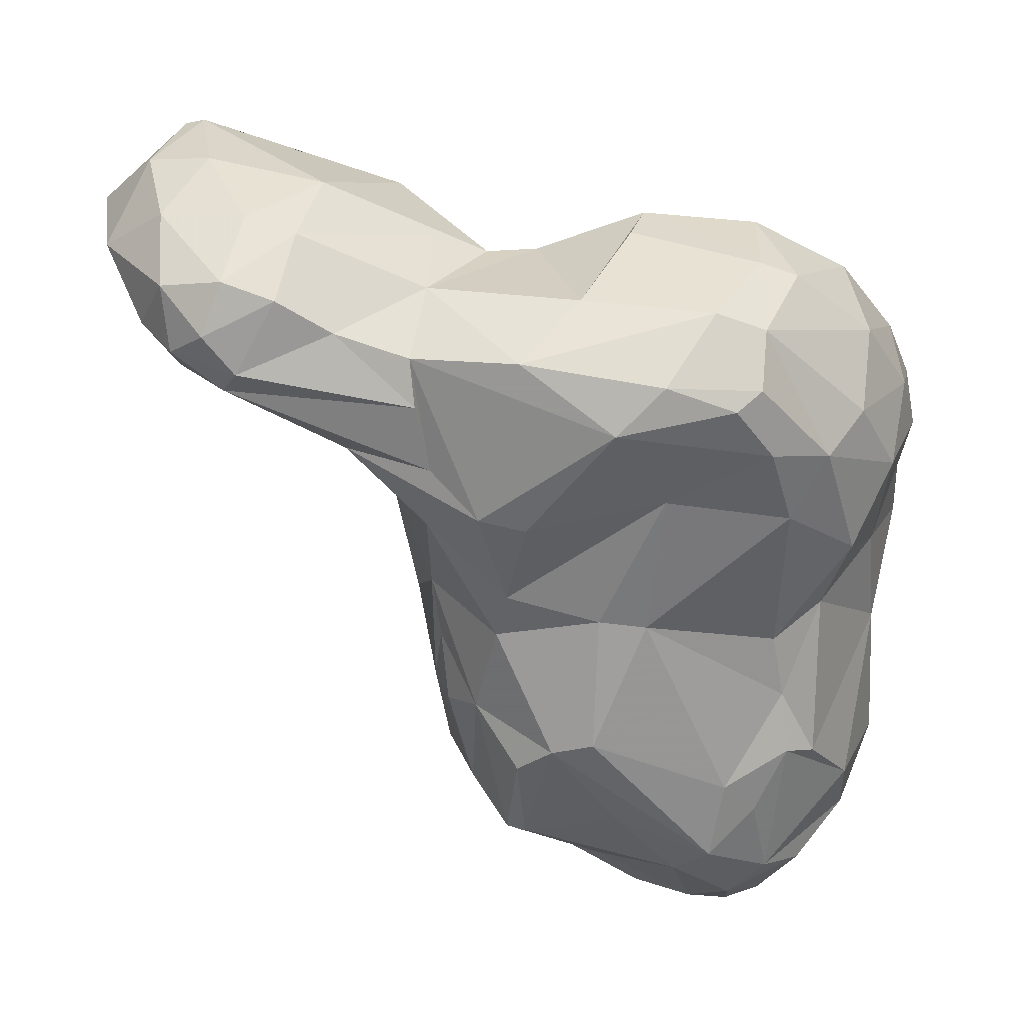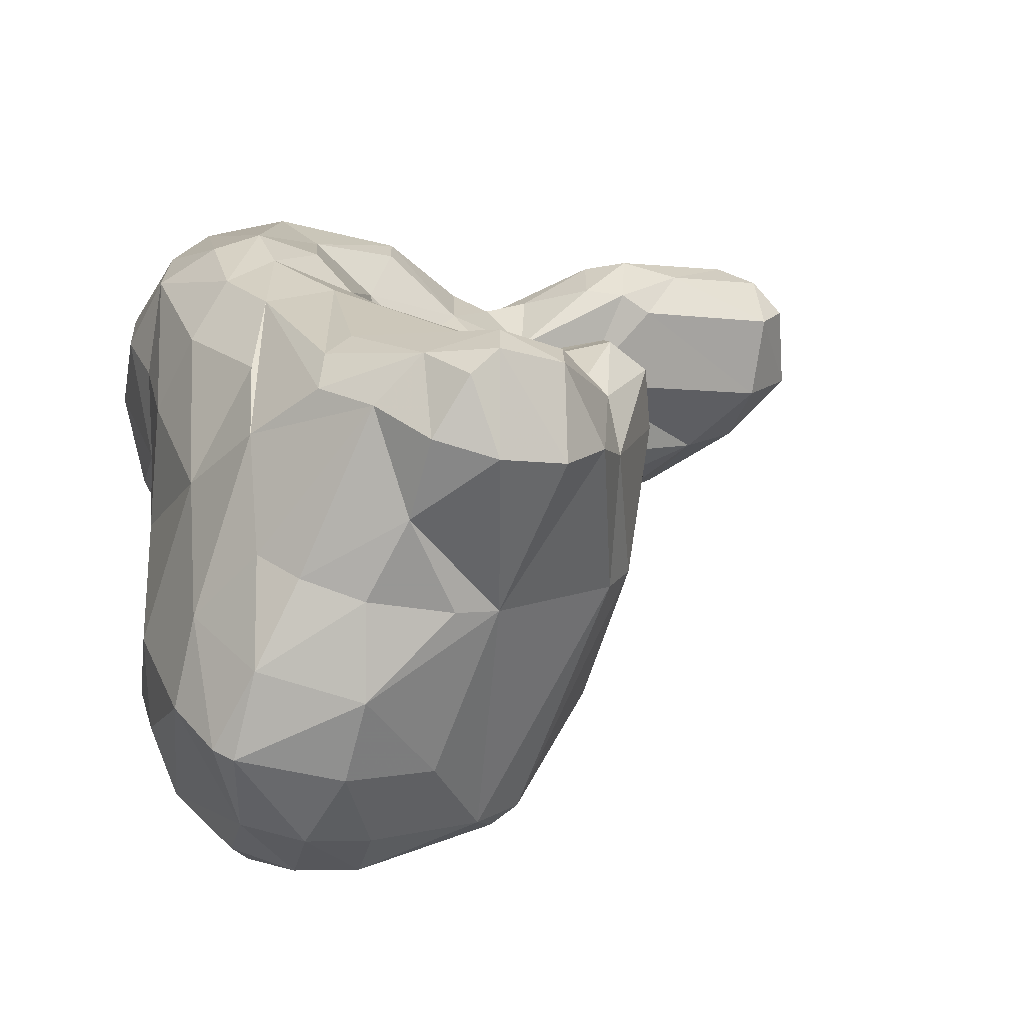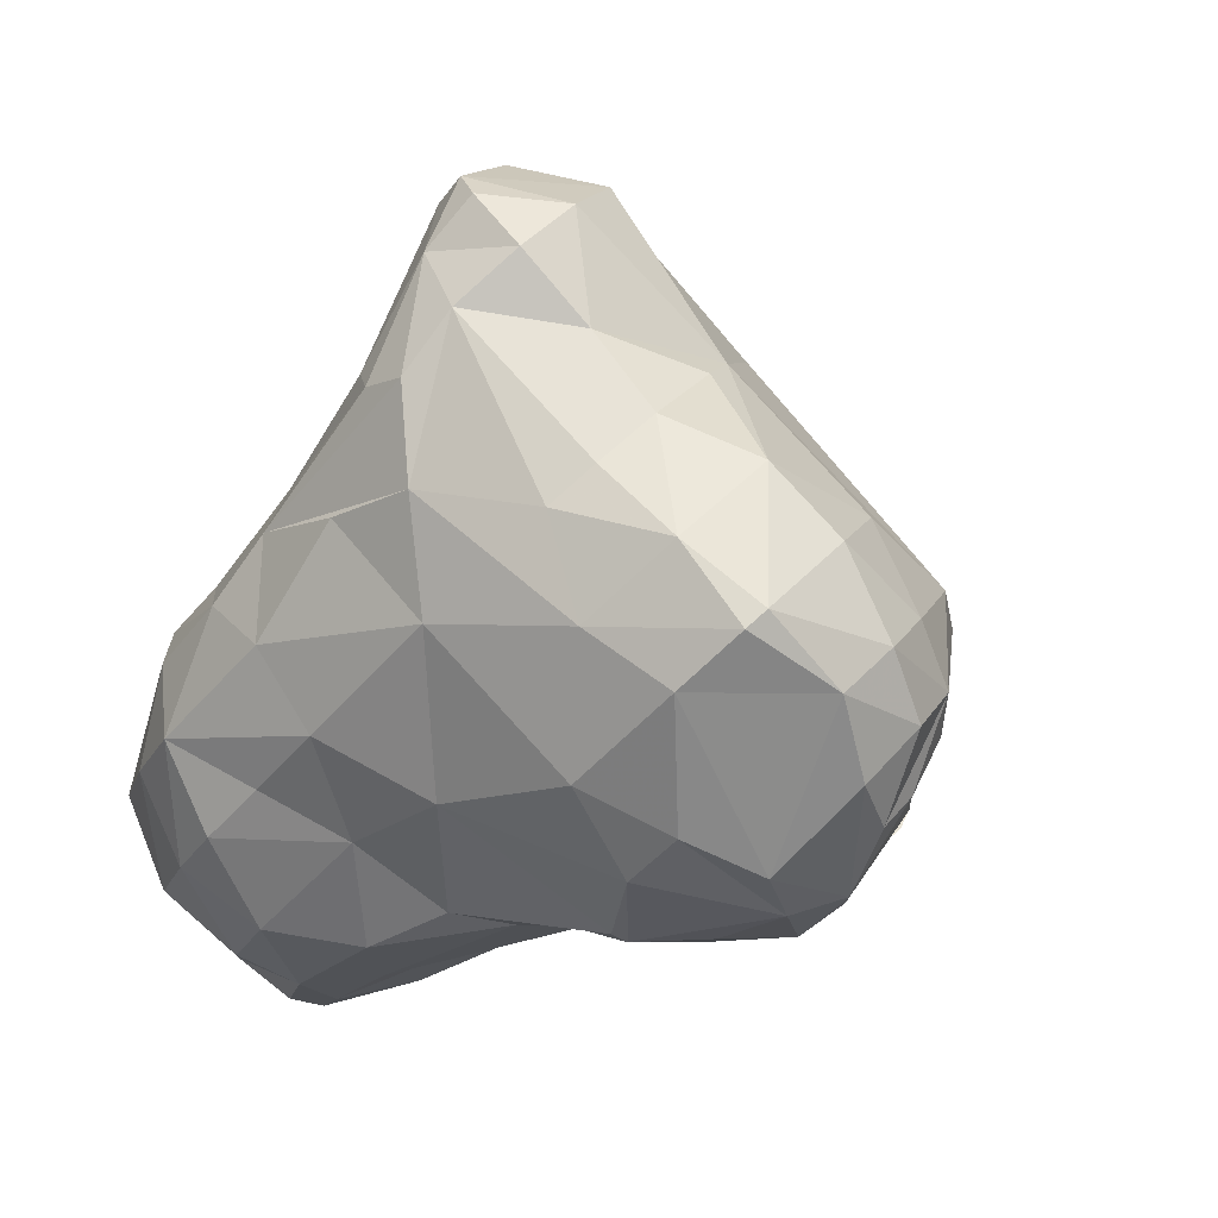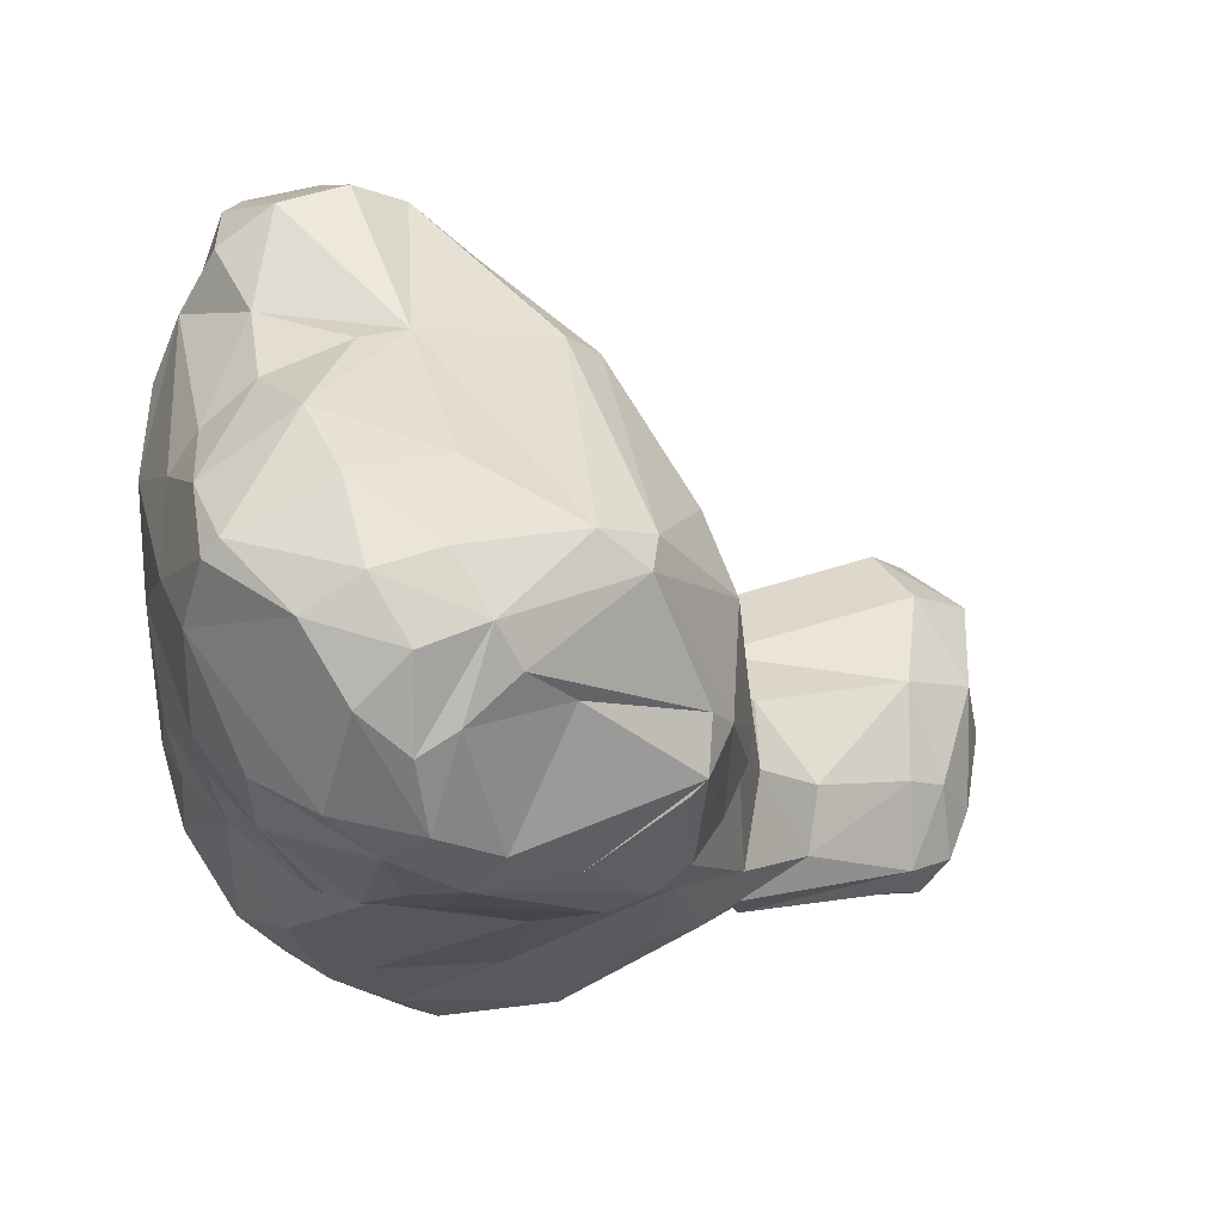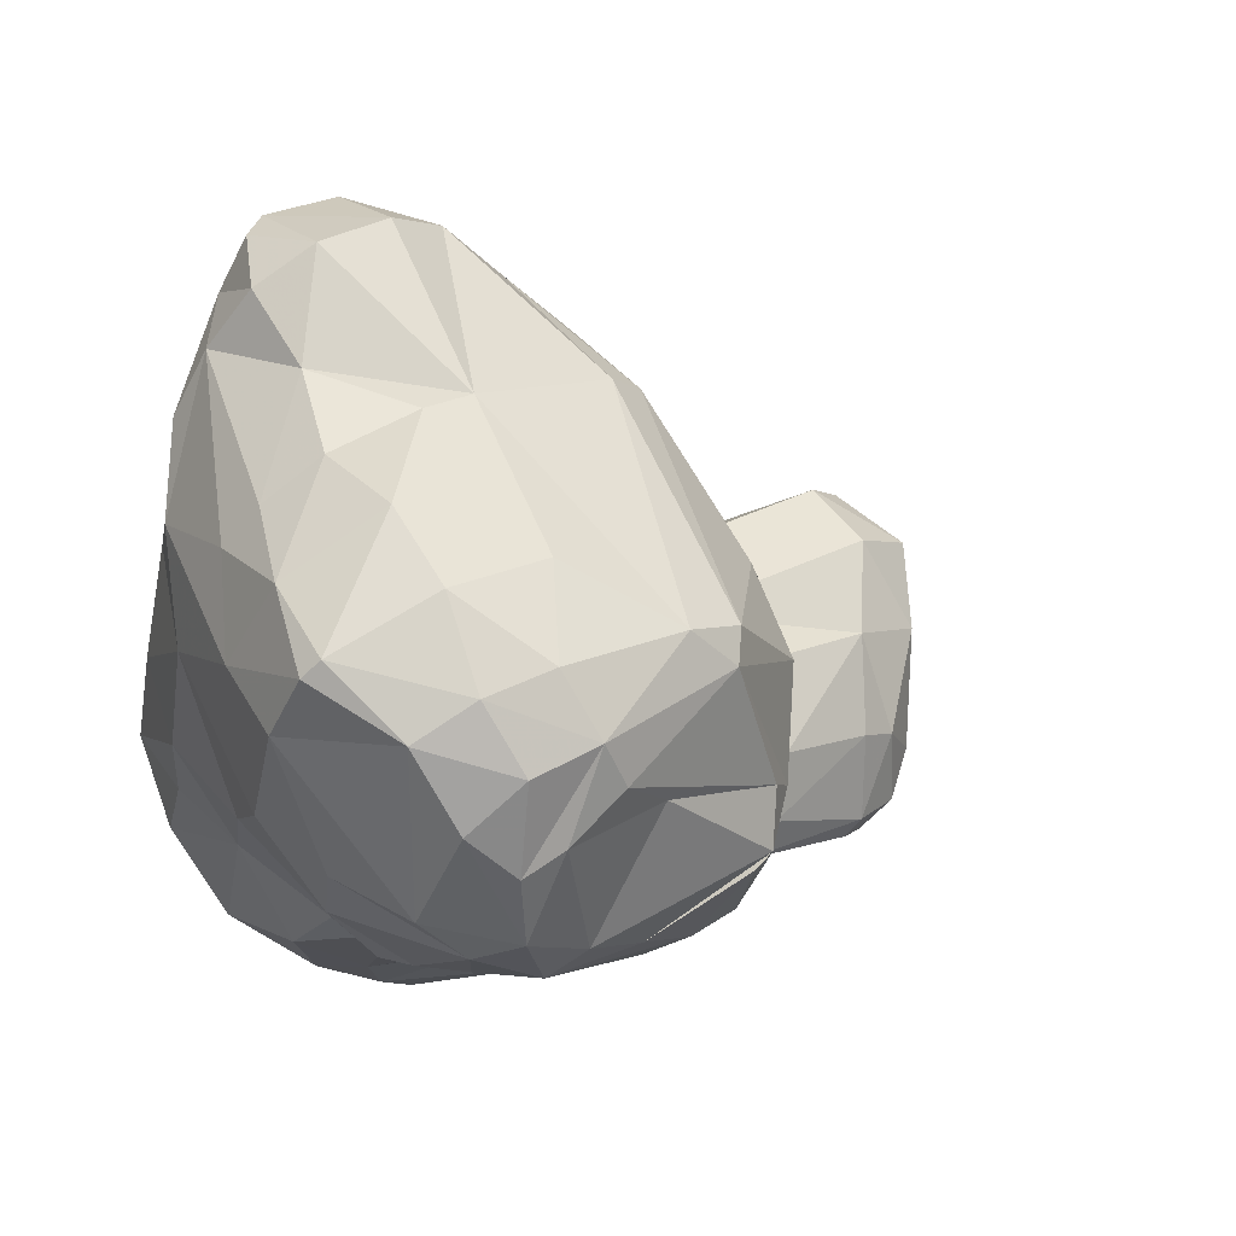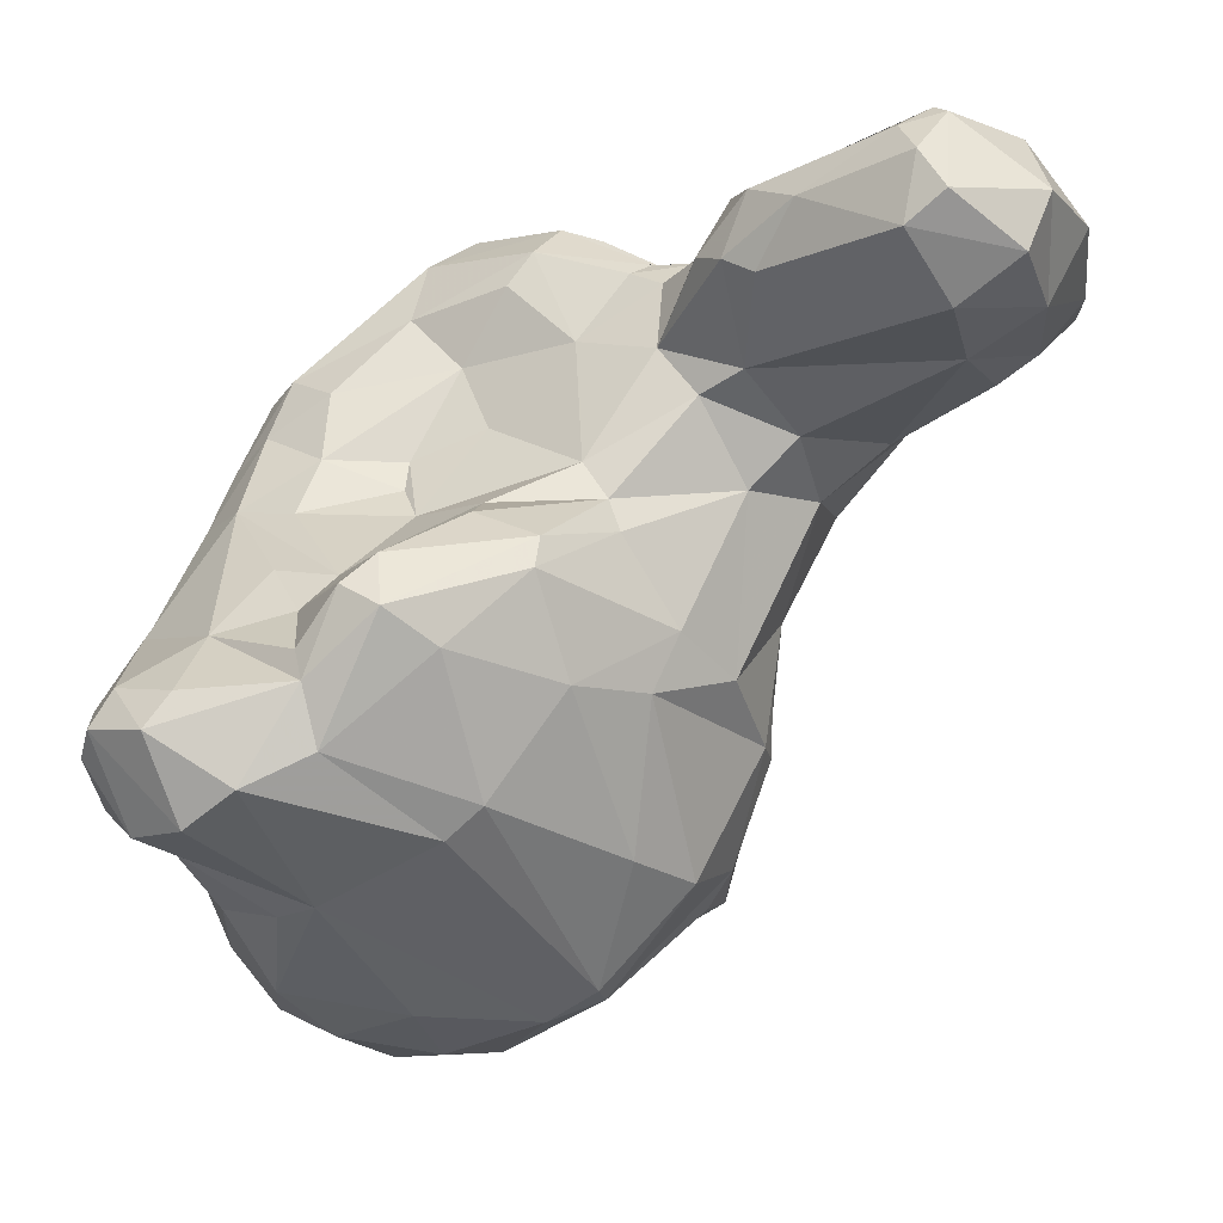
<metadata>
{"format":"obj","ext":"obj","renderer":"f3d","projection":"perspective","resolution":1024,"background":"white","views":[{"elev":20.5,"azim":-12.0,"up":"+Z"},{"elev":-28.4,"azim":137.0,"up":"+Z"},{"elev":-0.3,"azim":125.2,"up":"+Y"},{"elev":-7.8,"azim":172.7,"up":"+Y"},{"elev":3.4,"azim":162.7,"up":"+Y"},{"elev":2.9,"azim":-156.0,"up":"+Z"}]}
</metadata>
<code>
v 170.5 260.4 80.78
v 170.9 262 78.41
v 171.2 252.9 77.12
v 170.1 256.5 79.65
v 171.2 258.3 76.57
v 171.9 250.9 79.21
v 174.2 261.4 83.74
v 173.3 264.2 80.68
v 172.2 250.7 76.43
v 172.3 258 82.93
v 173.4 249.2 77.38
v 172.8 253.8 74.94
v 172.3 254 81.46
v 174.7 263.6 82.2
v 174.3 249.5 79.61
v 174.3 250 74.81
v 173.7 262.2 76.39
v 174.6 253.8 73.74
v 174.9 260.9 83.97
v 174.7 249.2 75.7
v 174.7 256.6 83.18
v 174.4 258.2 74.63
v 176.5 249.1 78.77
v 174.9 264.4 79.31
v 181.5 262.3 77.92
v 175.7 252.4 81.57
v 179.1 260.2 82.5
v 179.4 255.1 82.25
v 177.8 251.9 80.87
v 178.8 249.1 77.24
v 179.1 253.4 71.44
v 175.9 262.3 83.2
v 179.8 262.7 80.71
v 183.2 259.3 74.37
v 182.1 248.2 74.1
v 183.5 259.8 80.95
v 179.4 250.5 71.78
v 181.9 253.9 69.06
v 183 262 78.48
v 181.7 257 71.72
v 182.2 261.3 81.16
v 183.8 258.3 62.04
v 183.6 257.7 69.59
v 183.7 253.7 64.08
v 182.7 248.5 71.17
v 184 254.7 59.06
v 184.1 253.7 61.43
v 185.2 259.1 73.36
v 184.1 254.7 79.7
v 184.6 260.9 78.61
v 184.5 247.4 69.16
v 182.7 249.7 68.35
v 185 261.1 64.12
v 185.9 257.7 78.73
v 185.4 258.8 53.88
v 181.9 248.5 76.17
v 184.3 253.2 58.42
v 185.6 262.6 61.77
v 186.5 262.2 55.14
v 185.8 249.6 62.93
v 185.6 254.2 53.86
v 185.2 251.2 58.88
v 187.8 262 69.28
v 187.1 258.7 75.25
v 183.2 251.2 78.4
v 188.3 267.5 66.79
v 186.6 255.2 78.8
v 187.3 266.4 62.3
v 187.1 262.3 68.01
v 186.6 254.4 52.2
v 187.7 256.8 77.91
v 186.8 252.1 52.15
v 188.8 255.2 78.78
v 186.7 249.4 56.39
v 186.1 248.8 64.95
v 186.5 246.9 68.7
v 187.5 251.4 52.14
v 189.3 261.2 70.72
v 189.9 268.6 57.83
v 189.4 256.2 78.4
v 190.6 270.8 63.89
v 188.5 266.5 67.95
v 188.9 260.3 49.56
v 189.2 258.9 48.97
v 189.7 244.5 73.5
v 190 247.7 63.92
v 188 248.2 57.56
v 189.7 247.6 58.02
v 191 258 75.59
v 191.1 248.8 53.63
v 191.4 268.9 56.45
v 189.2 248.4 78.26
v 192.3 272.2 65.51
v 191.5 266.3 68.83
v 192.2 263.9 69.13
v 194.4 259.1 72.08
v 186.1 246.4 76.28
v 192 247.4 63.6
v 195.9 262.6 68.54
v 191.8 244.3 75.52
v 191.8 254.4 48.95
v 193.4 254.2 80.42
v 194.5 257.2 77.96
v 192.4 246 69.87
v 194 249.2 50.65
v 193.3 270.6 67.38
v 196 262.8 48.45
v 195.3 272.8 62.68
v 196.5 244.5 72.18
v 197.4 268.3 53.5
v 193.8 255.2 46.89
v 196.2 257.9 74.57
v 197.2 274.4 58.7
v 196.3 268.2 66.38
v 191.3 260.3 48.13
v 194.6 272.8 60.06
v 194.2 272 66.26
v 192.3 252.3 80.04
v 198.8 247.8 56.78
v 194.4 246.1 78.05
v 195.9 253.2 46.84
v 193.7 256.3 79.39
v 197.3 269.5 65.07
v 195.9 244.2 75.16
v 195.3 248 51.81
v 194.7 243.9 74.41
v 194.9 256.8 45.98
v 196.8 249.7 48.83
v 197.4 260.2 70.69
v 197.1 261.2 69.55
v 195.9 247.7 55.3
v 197.1 248.8 79.34
v 195.9 272.3 63.8
v 201.3 264.6 49.33
v 196.4 259.3 46.22
v 198.4 249.1 50.39
v 198.1 252.8 80.1
v 197.5 252.2 47.06
v 200.3 264.5 68.66
v 203.3 264 68.67
v 199.3 267.8 52.93
v 197.8 245.7 68.87
v 199 257.1 76.62
v 197.4 248 53.92
v 200.6 261.9 70.8
v 200 261.9 47.13
v 196.4 245.7 77.31
v 197.6 255.7 45.55
v 199.4 267.8 66.52
v 199.5 274.6 57.07
v 198.6 248.2 59.46
v 198.1 248.1 62.26
v 202.1 252.5 77.95
v 199.3 245.4 71.7
v 199.2 258.4 45.7
v 199.6 253.7 46.58
v 201.2 260 73.53
v 200.5 275.6 60.9
v 203.1 269.2 55.33
v 199.7 274.6 62.31
v 198.7 248.5 78.77
v 202.2 273.6 56.57
v 201.2 247.2 66.75
v 199.4 254.7 78.99
v 204 259.6 47.59
v 203.4 274.8 60.72
v 200.4 248.6 63.65
v 200.4 250.5 49.83
v 200.2 248.2 56.52
v 200.5 270.9 64.1
v 204 260.5 71.68
v 202.8 266.2 52.82
v 201.2 246.5 73.21
v 203.7 258.8 74.06
v 202.1 248.9 76.07
v 205.3 267.9 63.67
v 202.7 274 62.26
v 205 262 50.5
v 204.2 274 59.54
v 201.5 256.8 46.29
v 204.4 272 57.32
v 202.6 250.3 54.19
v 203.1 247.8 70.27
v 203 251.9 51.81
v 205.3 257.6 73.1
v 203.6 251.3 65.46
v 204.9 264.5 53.82
v 204.9 253.6 74.73
v 204.9 272 61.12
v 206 259.8 69.99
v 204.3 250.1 73.16
v 204.7 258.9 48.08
v 205.7 262.4 67.8
v 205.2 256.9 50.44
v 205.3 251.3 70.88
v 206.2 267.3 62.67
v 204.4 252.8 60.97
v 206.3 254.9 72.11
v 205.7 269.9 59.25
v 205.4 253.1 68.44
v 206.7 267.5 60.72
v 206.1 255.2 65.3
v 204.9 253.7 54.83
v 206 263 55.09
v 206.1 259 53.64
v 206.6 262.8 63.89
v 207.1 263.7 60.03
v 206.7 258.4 67.29
v 206.7 259.1 59.71
g foo
f 70 72 61
f 101 72 70
f 62 61 72
f 74 62 72
f 74 72 77
f 90 77 72
f 62 74 87
f 72 101 105
f 90 72 105
f 87 74 77
f 87 77 90
f 101 111 121
f 105 101 121
f 87 90 125
f 88 87 125
f 128 121 138
f 105 121 128
f 125 90 105
f 125 105 128
f 131 88 125
f 138 156 128
f 125 128 136
f 156 168 128
f 136 128 168
f 144 125 136
f 144 131 125
f 83 84 55
f 61 55 84
f 46 55 61
f 115 84 83
f 61 84 70
f 46 61 57
f 46 57 47
f 47 57 62
f 84 115 127
f 111 84 127
f 101 70 111
f 70 84 111
f 57 61 62
f 44 47 62
f 44 62 60
f 52 44 60
f 75 52 60
f 51 52 75
f 115 135 127
f 60 62 87
f 76 51 75
f 111 127 121
f 86 87 88
f 60 87 86
f 148 127 155
f 127 135 155
f 138 127 148
f 127 138 121
f 104 75 86
f 86 75 60
f 98 88 131
f 86 88 98
f 180 148 155
f 156 148 180
f 138 148 156
f 151 131 119
f 98 131 151
f 180 168 156
f 180 194 168
f 131 144 119
f 194 184 168
f 136 168 184
f 119 144 136
f 182 136 184
f 119 136 182
f 169 119 182
f 151 119 169
f 12 9 3
f 12 18 16
f 9 12 16
f 6 3 9
f 11 6 9
f 6 11 15
f 18 31 37
f 16 18 37
f 20 9 16
f 11 9 20
f 11 20 23
f 23 15 11
f 83 55 59
f 83 59 79
f 58 59 55
f 58 55 46
f 58 46 42
f 44 42 46
f 42 44 38
f 20 16 35
f 30 20 35
f 23 20 30
f 47 44 46
f 31 38 37
f 35 16 45
f 16 37 45
f 52 38 44
f 37 38 52
f 51 37 52
f 45 37 51
f 30 35 56
f 107 135 115
f 35 45 56
f 56 45 51
f 146 135 107
f 146 155 135
f 76 75 104
f 165 155 146
f 85 51 76
f 56 51 85
f 97 56 85
f 165 180 155
f 85 76 104
f 98 104 86
f 97 85 100
f 192 180 165
f 100 85 126
f 194 180 192
f 151 152 98
f 142 104 98
f 85 104 109
f 142 98 152
f 109 104 142
f 126 85 109
f 203 184 194
f 203 182 184
f 167 151 169
f 152 151 167
f 197 182 203
f 197 169 182
f 167 169 197
f 142 152 163
f 163 152 167
f 4 5 3
f 5 22 12
f 12 22 18
f 3 5 12
f 6 4 3
f 13 4 6
f 15 13 6
f 26 13 15
f 18 22 31
f 58 42 53
f 22 40 31
f 23 29 15
f 29 26 15
f 91 83 79
f 42 43 53
f 38 43 42
f 43 38 40
f 31 40 38
f 83 91 115
f 23 30 29
f 110 107 115
f 115 91 110
f 29 30 65
f 30 56 65
f 107 110 134
f 97 65 56
f 146 107 134
f 92 65 97
f 146 134 165
f 134 178 165
f 92 97 120
f 192 165 178
f 120 97 100
f 205 192 178
f 205 194 192
f 126 124 100
f 120 100 124
f 194 205 203
f 147 120 124
f 197 186 167
f 109 124 126
f 163 167 186
f 163 154 142
f 109 142 154
f 147 124 154
f 124 109 154
f 154 163 183
f 147 154 173
f 183 163 186
f 173 154 183
f 17 5 2
f 2 5 1
f 5 17 22
f 1 5 4
f 1 4 10
f 13 10 4
f 21 10 13
f 17 34 22
f 22 34 40
f 28 21 26
f 21 13 26
f 68 79 59
f 58 68 59
f 53 68 58
f 53 69 66
f 28 26 29
f 53 43 69
f 43 40 48
f 48 40 34
f 69 43 63
f 48 63 43
f 28 29 49
f 91 113 110
f 29 65 49
f 110 141 134
f 49 65 67
f 73 67 65
f 92 73 65
f 134 141 172
f 178 134 172
f 187 178 172
f 118 92 120
f 204 178 187
f 118 120 132
f 205 178 204
f 204 207 205
f 209 205 207
f 205 209 203
f 147 161 132
f 132 120 147
f 203 209 197
f 209 202 197
f 202 186 197
f 202 200 186
f 173 175 147
f 175 161 147
f 186 200 195
f 195 183 186
f 191 173 183
f 191 175 173
f 191 183 195
f 17 2 24
f 24 2 8
f 2 1 8
f 7 8 1
f 1 10 7
f 25 17 24
f 19 7 10
f 21 19 10
f 17 25 34
f 21 28 19
f 68 81 79
f 66 81 68
f 53 66 68
f 36 27 19
f 116 91 79
f 81 116 79
f 69 82 66
f 34 25 39
f 19 28 36
f 116 113 91
f 63 82 69
f 48 34 64
f 64 34 39
f 28 67 36
f 110 113 150
f 78 63 48
f 64 78 48
f 64 39 50
f 67 54 36
f 49 67 28
f 95 63 78
f 54 64 50
f 71 64 54
f 99 95 78
f 96 99 78
f 89 96 78
f 89 78 64
f 89 64 71
f 71 54 67
f 110 159 141
f 80 89 71
f 80 71 67
f 73 80 67
f 159 172 141
f 112 96 89
f 122 103 89
f 122 89 80
f 129 130 99
f 96 129 99
f 112 89 103
f 122 80 73
f 112 129 96
f 122 73 102
f 118 102 92
f 102 73 92
f 187 172 159
f 199 187 159
f 204 187 199
f 207 204 199
f 102 118 132
f 132 137 102
f 209 207 206
f 206 208 209
f 161 153 137
f 132 161 137
f 202 209 208
f 208 198 202
f 198 200 202
f 188 153 175
f 161 175 153
f 200 198 195
f 198 191 195
f 198 188 191
f 191 188 175
f 24 8 14
f 14 8 7
f 25 24 33
f 33 24 14
f 19 32 7
f 32 14 7
f 33 14 32
f 19 27 32
f 39 25 33
f 41 33 32
f 27 41 32
f 41 39 33
f 36 41 27
f 93 116 81
f 93 81 66
f 82 93 66
f 108 116 93
f 106 93 82
f 50 39 41
f 36 50 41
f 94 106 82
f 63 94 82
f 36 54 50
f 95 106 94
f 94 63 95
f 110 150 162
f 114 123 106
f 114 106 95
f 162 159 110
f 149 123 114
f 114 95 99
f 162 181 159
f 140 149 114
f 139 140 114
f 139 114 99
f 130 139 99
f 181 199 159
f 145 139 130
f 145 130 129
f 164 143 122
f 143 103 122
f 145 140 139
f 112 145 129
f 143 112 103
f 207 199 201
f 171 140 145
f 164 122 102
f 193 201 196
f 157 171 145
f 157 145 112
f 143 157 112
f 207 201 193
f 193 196 140
f 164 102 137
f 206 207 193
f 193 140 171
f 174 171 157
f 174 157 143
f 164 174 143
f 190 193 171
f 174 190 171
f 208 206 193
f 190 208 193
f 185 190 174
f 153 164 137
f 153 185 174
f 153 174 164
f 190 198 208
f 198 190 185
f 188 185 153
f 188 198 185
f 108 93 117
f 93 106 117
f 133 108 117
f 108 113 116
f 123 133 117
f 158 113 108
f 123 117 106
f 158 150 113
f 160 158 108
f 170 160 108
f 170 108 133
f 162 150 166
f 166 150 158
f 177 160 170
f 170 133 123
f 179 162 166
f 179 181 162
f 170 123 149
f 189 179 166
f 189 166 177
f 181 179 189
f 176 177 170
f 140 170 149
f 199 181 189
f 189 177 176
f 176 170 140
f 201 199 189
f 176 196 189
f 201 189 196
f 140 196 176
f 177 158 160
f 177 166 158
g

</code>
